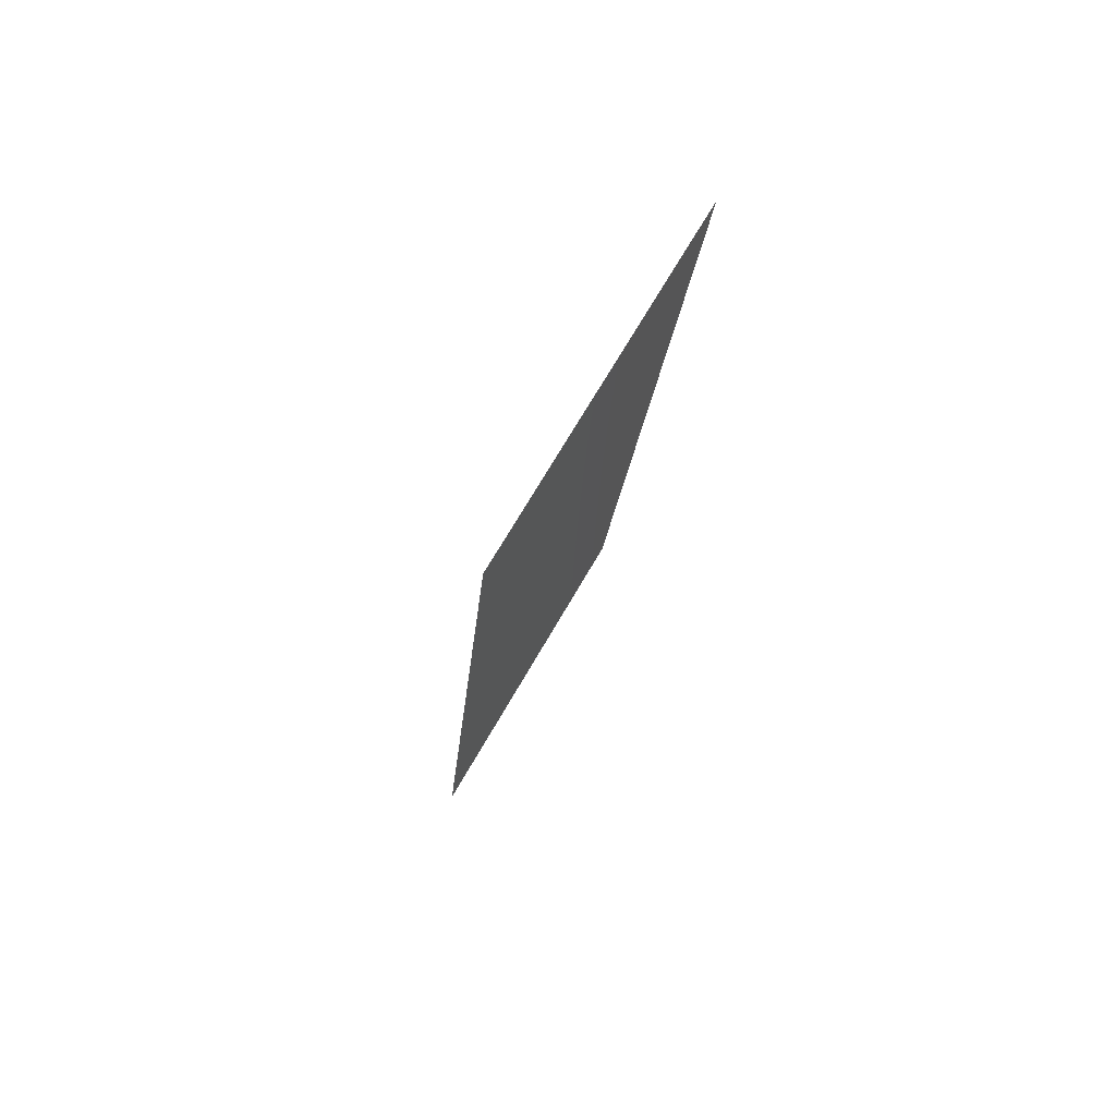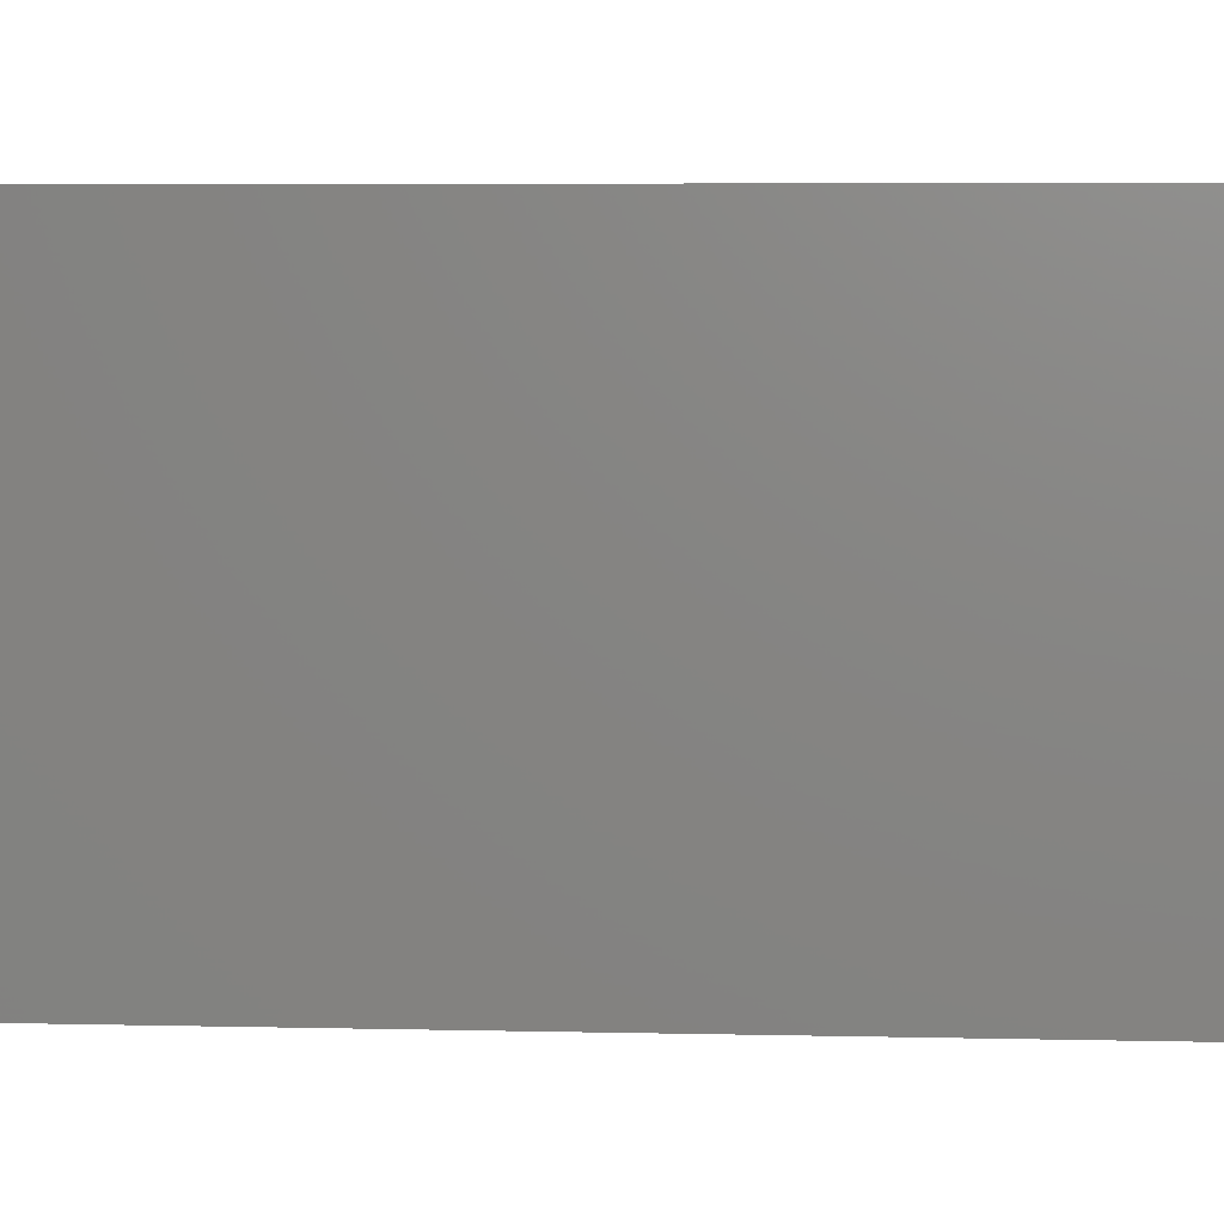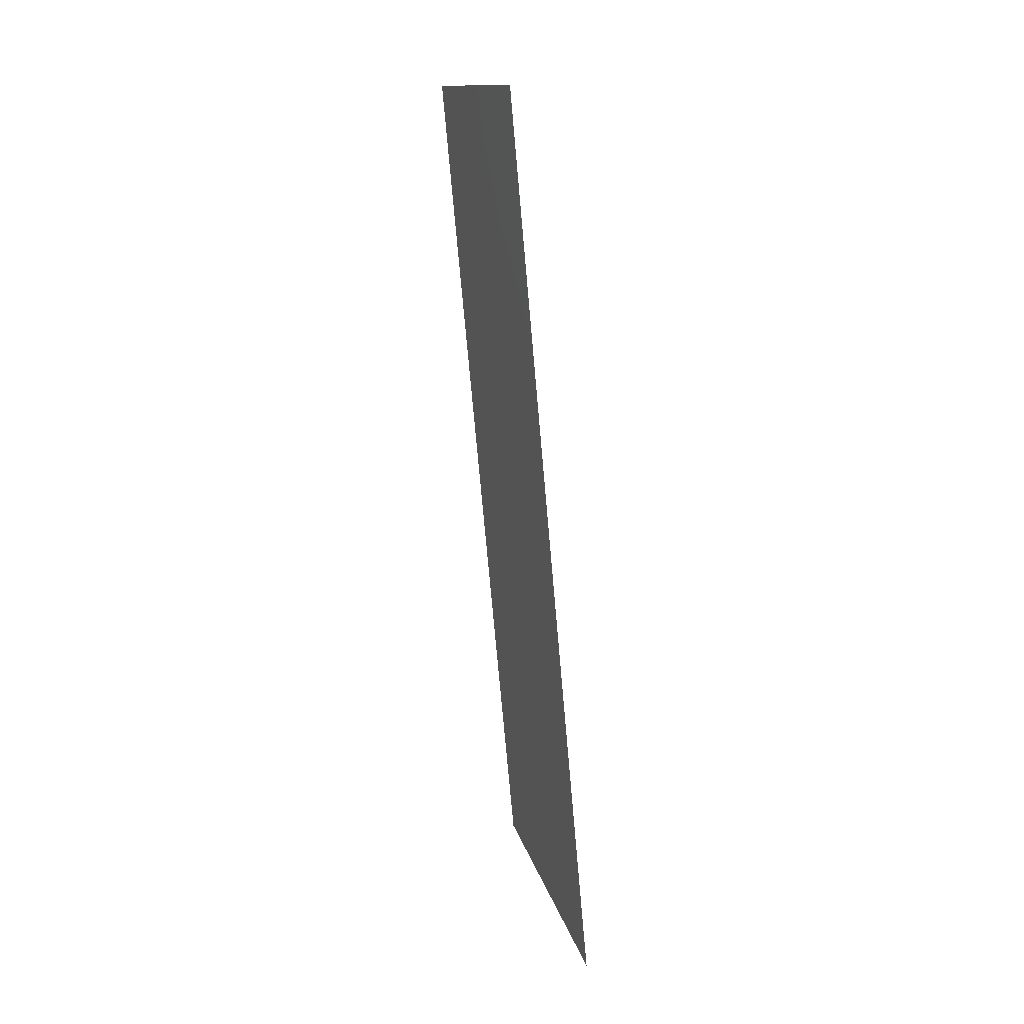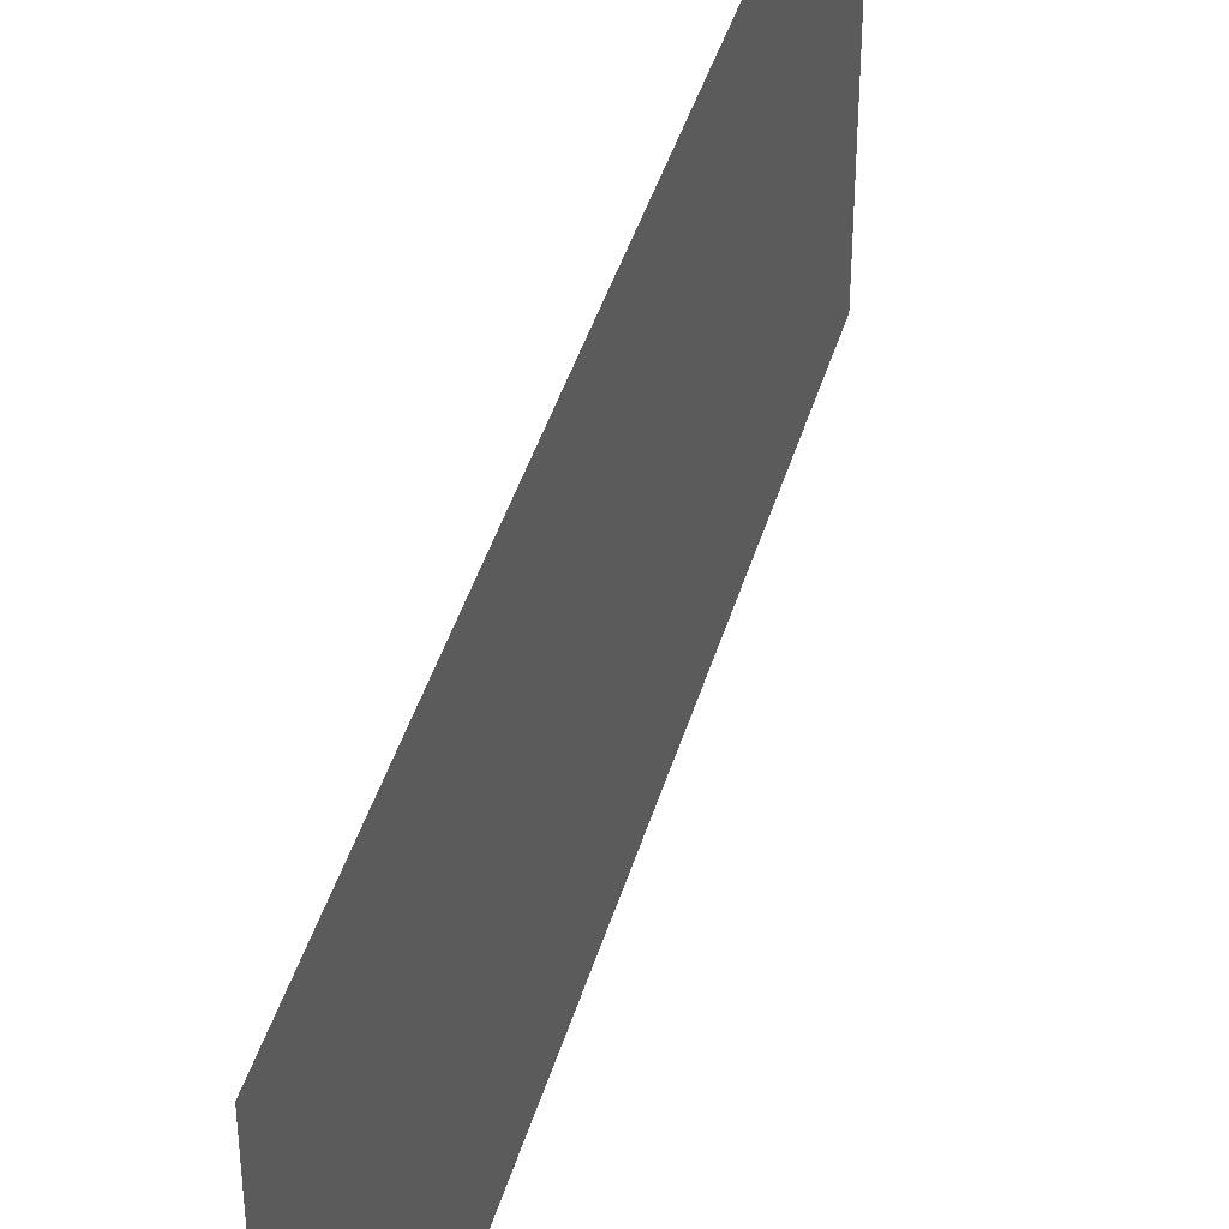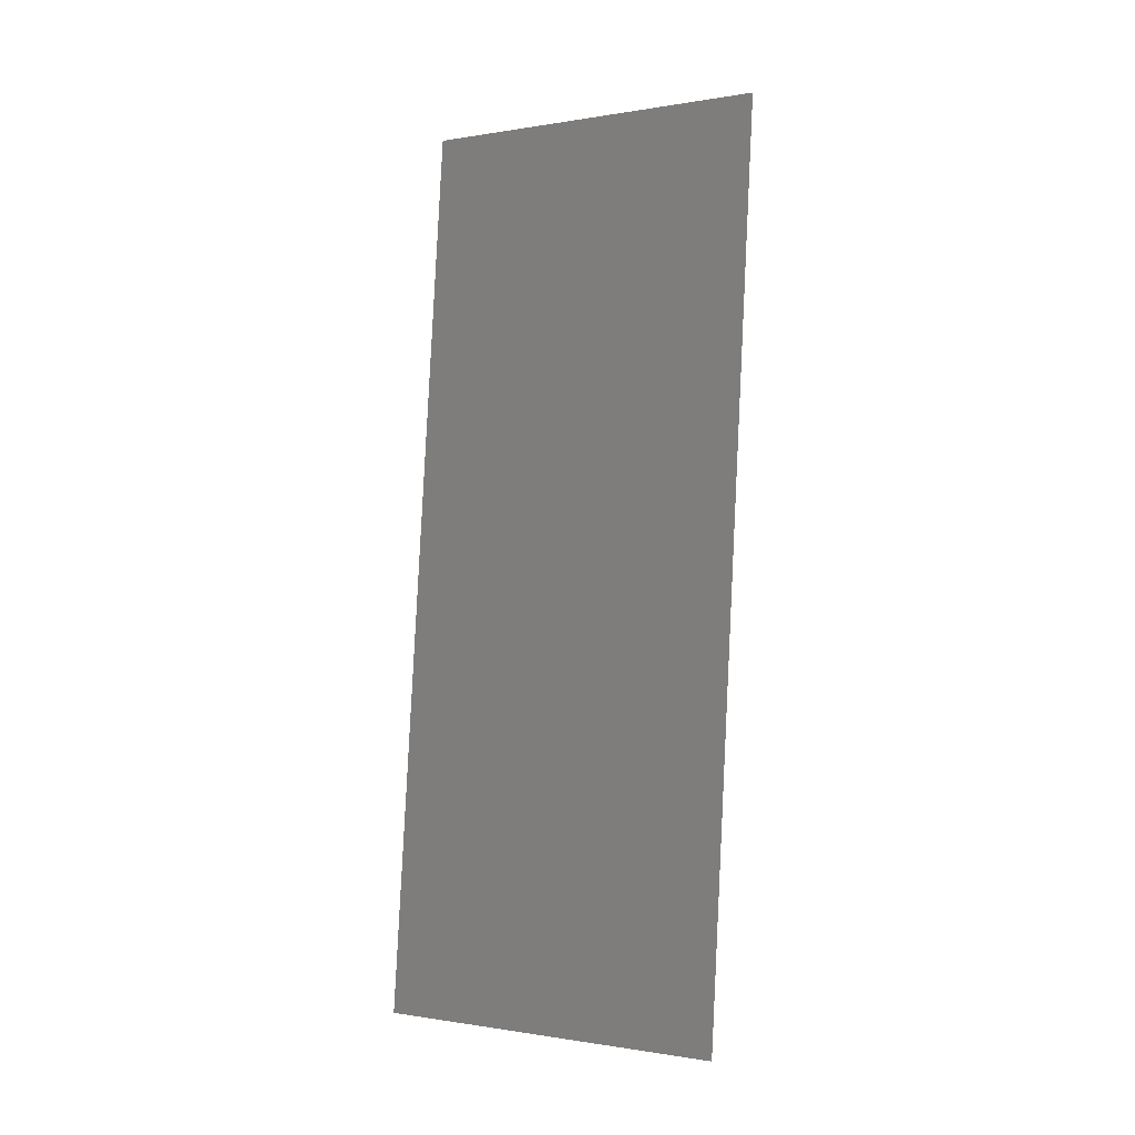
<metadata>
{"format":"stl","ext":"stl","renderer":"f3d","projection":"perspective","resolution":1024,"background":"white","views":[{"elev":69.7,"azim":-150.1,"up":"+Y"},{"elev":5.5,"azim":-80.1,"up":"+Z"},{"elev":13.7,"azim":-12.1,"up":"+Y"},{"elev":42.5,"azim":-158.9,"up":"+Z"},{"elev":-0.5,"azim":122.9,"up":"+Y"}]}
</metadata>
<code>
# stl→obj: 21 verts, 26 faces
v 0.006201 0.0197 0
v 0.006651 0.01478 0.01143
v 0.007101 0.009851 0
v 0.005302 0.02955 0.02
v 0.004852 0.03448 0.008566
v 0.004403 0.0394 0.02
v 0.005752 0.02463 0.01
v 0.005302 0.02955 0
v 0.007407 0.006493 0.007336
v 0.004096 0.04276 0.01266
v 0.006201 0.0197 0.02
v 0.007101 0.009851 0.02
v 0.004403 0.0394 0
v 0.008 0 0
v 0.003503 0.04925 0.02
v 0.003503 0.04925 0.01
v 0.008 0 0.01
v 0.007475 0.005748 0.0142
v 0.004028 0.04351 0.005801
v 0.003503 0.04925 0
v 0.008 0 0.02
f 1 2 3
f 4 5 6
f 1 7 2
f 8 7 1
f 4 7 5
f 2 9 3
f 5 10 6
f 5 7 8
f 11 7 4
f 2 7 11
f 12 2 11
f 13 5 8
f 3 9 14
f 6 10 15
f 15 10 16
f 14 9 17
f 12 18 2
f 13 19 5
f 16 19 20
f 17 18 21
f 21 18 12
f 20 19 13
f 5 19 10
f 2 18 9
f 10 19 16
f 9 18 17

</code>
